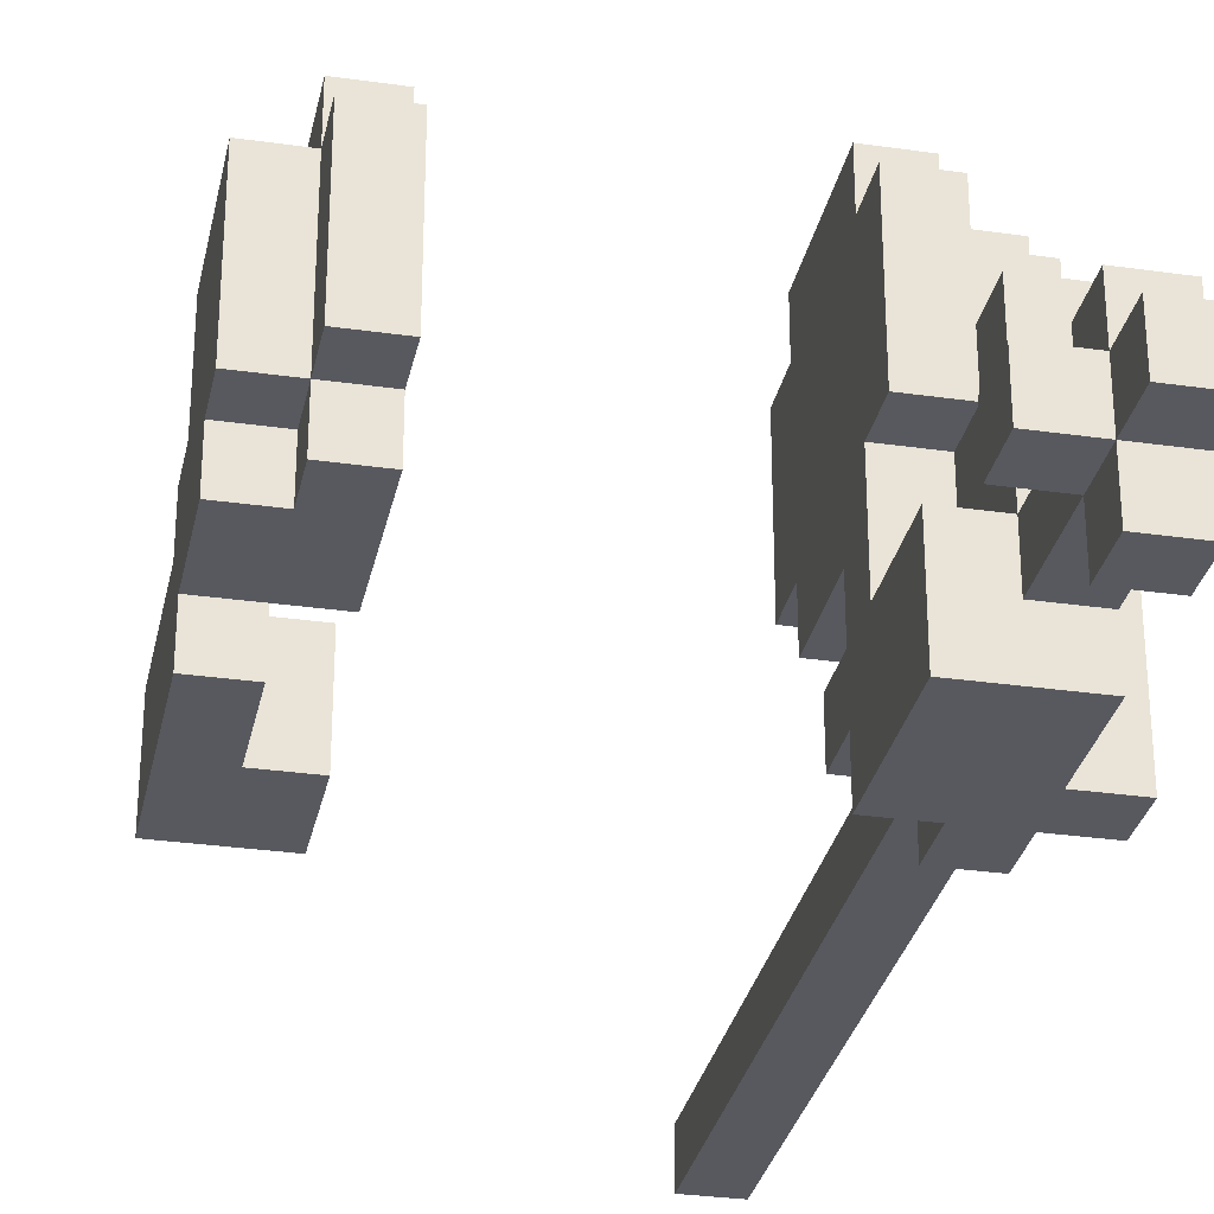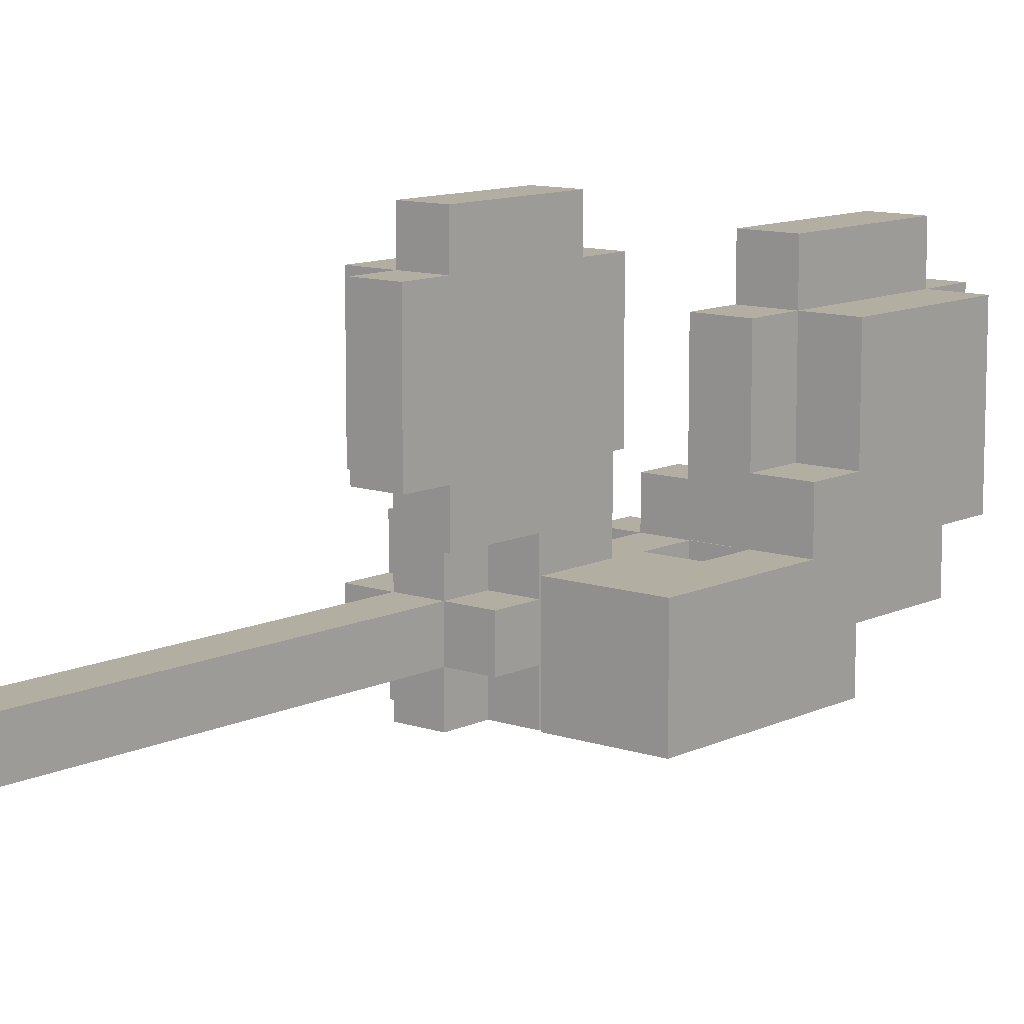
<metadata>
{"format":"obj","ext":"obj","renderer":"f3d","projection":"perspective","resolution":1024,"background":"white","views":[{"elev":-30.4,"azim":168.3,"up":"+Y"},{"elev":10.8,"azim":40.1,"up":"+Y"}]}
</metadata>
<code>
o
v -0.5 0.6 0.6
v -0.5 0.6 0.5
v -0.5 0.7 0.7
v -0.5 0.7 0.6
v -0.5 0.7 0.1
v -0.5 0.7 0
v -0.5 0.8 0.7
v -0.5 0.8 0.6
v -0.5 0.8 0.1
v -0.5 0.8 0
v -0.5 0.9 0.6
v -0.5 0.9 0.5
v -0.4 0.6 0.7
v -0.4 0.6 0.6
v -0.4 0.6 0.5
v -0.4 0.6 0.3
v -0.4 0.6 0.1
v -0.4 0.6 0
v -0.4 0.7 1.9
v -0.4 0.7 1.8
v -0.4 0.7 1.7
v -0.4 0.7 1.6
v -0.4 0.7 1.5
v -0.4 0.7 1.4
v -0.4 0.7 1.3
v -0.4 0.7 1.2
v -0.4 0.7 1.1
v -0.4 0.7 1
v -0.4 0.7 0.9
v -0.4 0.7 0.8
v -0.4 0.7 0.7
v -0.4 0.7 0.6
v -0.4 0.7 0.3
v -0.4 0.7 0.1
v -0.4 0.7 0
v -0.4 0.7 -0.1
v -0.4 0.8 1.9
v -0.4 0.8 1.8
v -0.4 0.8 1.7
v -0.4 0.8 1.6
v -0.4 0.8 1.5
v -0.4 0.8 1.4
v -0.4 0.8 1.3
v -0.4 0.8 1.2
v -0.4 0.8 1.1
v -0.4 0.8 1
v -0.4 0.8 0.9
v -0.4 0.8 0.8
v -0.4 0.8 0.7
v -0.4 0.8 0.6
v -0.4 0.8 0.5
v -0.4 0.8 0.3
v -0.4 0.8 0.1
v -0.4 0.8 0
v -0.4 0.8 -0.1
v -0.4 0.9 0.7
v -0.4 0.9 0.6
v -0.4 0.9 0.5
v -0.4 0.9 0.1
v -0.4 0.9 0
v -0.4 1 0.8
v -0.4 1 0.7
v -0.4 1.1 0.4
v -0.4 1.1 0.3
v -0.4 1.2 0.5
v -0.4 1.2 0.4
v -0.4 1.3 0.8
v -0.4 1.3 0.5
v -0.3 0.7 0.7
v -0.3 0.7 0.5
v -0.3 0.7 0.1
v -0.3 0.7 0
v -0.3 0.8 0.7
v -0.3 0.8 0.6
v -0.3 0.8 0.5
v -0.3 0.8 0.1
v -0.3 0.8 0
v -0.3 0.9 0.8
v -0.3 0.9 0.7
v -0.3 0.9 0.6
v -0.3 0.9 0.5
v -0.3 1 0.9
v -0.3 1 0.8
v -0.3 1 0.7
v -0.3 1.2 0.5
v -0.3 1.2 0.4
v -0.3 1.3 0.9
v -0.3 1.3 0.8
v -0.3 1.3 0.5
v -0.3 1.3 0.4
v -0.3 1.4 0.8
v -0.3 1.4 0.5
v 0.3 0.8 1.2
v 0.3 0.8 1.1
v 0.3 0.8 1
v 0.3 0.9 0.8
v 0.3 0.9 0.5
v 0.3 1 1.2
v 0.3 1 1.1
v 0.3 1 1
v 0.3 1 0.9
v 0.3 1 0.8
v 0.3 1 0.5
v 0.3 1 0.4
v 0.3 1.3 0.9
v 0.3 1.3 0.8
v 0.3 1.3 0.5
v 0.3 1.3 0.4
v 0.3 1.4 0.8
v 0.3 1.4 0.5
v 0.4 0.8 1
v 0.4 0.8 0.8
v 0.4 0.9 0.8
v 0.4 1 1
v 0.4 1 0.9
v 0.4 1 0.8
v -0.4 0.7 0.7
v -0.4 0.7 0.5
v -0.4 0.7 0.1
v -0.4 0.7 0
v -0.4 0.8 0.7
v -0.4 0.8 0.6
v -0.4 0.8 0.5
v -0.4 0.8 0.1
v -0.4 0.8 0
v -0.4 0.9 0.6
v -0.4 0.9 0.5
v -0.3 0.6 0.7
v -0.3 0.6 0.6
v -0.3 0.6 0.1
v -0.3 0.6 0
v -0.3 0.7 1.9
v -0.3 0.7 1.8
v -0.3 0.7 1.7
v -0.3 0.7 1.6
v -0.3 0.7 1.5
v -0.3 0.7 1.4
v -0.3 0.7 1.3
v -0.3 0.7 1.2
v -0.3 0.7 1.1
v -0.3 0.7 1
v -0.3 0.7 0.9
v -0.3 0.7 0.8
v -0.3 0.7 0.7
v -0.3 0.7 0.6
v -0.3 0.7 0.3
v -0.3 0.7 0.1
v -0.3 0.7 0
v -0.3 0.7 -0.1
v -0.3 0.8 1.9
v -0.3 0.8 1.8
v -0.3 0.8 1.7
v -0.3 0.8 1.6
v -0.3 0.8 1.5
v -0.3 0.8 1.4
v -0.3 0.8 1.3
v -0.3 0.8 1.2
v -0.3 0.8 1.1
v -0.3 0.8 1
v -0.3 0.8 0.9
v -0.3 0.8 0.8
v -0.3 0.8 0.7
v -0.3 0.8 0.6
v -0.3 0.8 0.5
v -0.3 0.8 0.3
v -0.3 0.8 0.1
v -0.3 0.8 0
v -0.3 0.8 -0.1
v -0.3 0.9 0.7
v -0.3 0.9 0.6
v -0.3 0.9 0.5
v -0.3 0.9 0.1
v -0.3 0.9 0
v -0.3 1 0.5
v -0.3 1 0.4
v -0.3 1.1 0.4
v -0.3 1.1 0.3
v -0.2 0.6 0.6
v -0.2 0.6 0.5
v -0.2 0.6 0.3
v -0.2 0.7 0.7
v -0.2 0.7 0.6
v -0.2 0.7 0.5
v -0.2 0.7 0.3
v -0.2 0.7 0.1
v -0.2 0.7 0
v -0.2 0.8 0.7
v -0.2 0.8 0.6
v -0.2 0.8 0.5
v -0.2 0.8 0.3
v -0.2 0.8 0.1
v -0.2 0.8 0
v -0.2 0.9 0.8
v -0.2 0.9 0.6
v -0.2 0.9 0.5
v -0.2 1 0.9
v -0.2 1 0.8
v -0.2 1 0.5
v -0.2 1 0.4
v -0.2 1.3 0.9
v -0.2 1.3 0.8
v -0.2 1.3 0.5
v -0.2 1.3 0.4
v -0.2 1.4 0.8
v -0.2 1.4 0.5
v 0.4 0.9 0.6
v 0.4 0.9 0.5
v 0.4 1 0.6
v 0.4 1 0.5
v 0.4 1 0.4
v 0.4 1.1 0.9
v 0.4 1.1 0.8
v 0.4 1.3 0.9
v 0.4 1.3 0.8
v 0.4 1.3 0.5
v 0.4 1.3 0.4
v 0.4 1.4 0.8
v 0.4 1.4 0.5
v 0.5 0.8 1.2
v 0.5 0.8 1
v 0.5 0.8 0.8
v 0.5 0.9 0.8
v 0.5 0.9 0.6
v 0.5 1 1.2
v 0.5 1 1
v 0.5 1 0.9
v 0.5 1 0.6
v 0.5 1 0.5
v 0.5 1.1 0.9
v 0.5 1.1 0.8
v 0.5 1.3 0.8
v 0.5 1.3 0.5
v -0.4 0.7 1.9
v -0.4 0.8 1.9
v -0.3 0.7 1.9
v -0.3 0.8 1.9
v 0.3 0.8 1.2
v 0.3 1 1.2
v 0.5 0.8 1.2
v 0.5 1 1.2
v -0.3 1 0.9
v -0.3 1.3 0.9
v -0.2 1 0.9
v -0.2 1.3 0.9
v 0.3 1 0.9
v 0.3 1.3 0.9
v 0.4 1 0.9
v 0.4 1.1 0.9
v 0.4 1.3 0.9
v 0.5 1 0.9
v 0.5 1.1 0.9
v -0.4 1 0.8
v -0.4 1.3 0.8
v -0.3 0.9 0.8
v -0.3 1 0.8
v -0.3 1.3 0.8
v -0.3 1.4 0.8
v -0.2 0.9 0.8
v -0.2 1 0.8
v -0.2 1.3 0.8
v -0.2 1.4 0.8
v 0.3 0.9 0.8
v 0.3 1 0.8
v 0.3 1.3 0.8
v 0.3 1.4 0.8
v 0.4 0.9 0.8
v 0.4 1 0.8
v 0.4 1.1 0.8
v 0.4 1.3 0.8
v 0.4 1.4 0.8
v 0.5 1.1 0.8
v 0.5 1.3 0.8
v -0.5 0.7 0.7
v -0.5 0.8 0.7
v -0.4 0.6 0.7
v -0.4 0.7 0.7
v -0.4 0.8 0.7
v -0.4 0.9 0.7
v -0.4 1 0.7
v -0.3 0.6 0.7
v -0.3 0.7 0.7
v -0.3 0.8 0.7
v -0.3 0.9 0.7
v -0.3 1 0.7
v -0.2 0.7 0.7
v -0.2 0.8 0.7
v -0.5 0.6 0.6
v -0.5 0.7 0.6
v -0.5 0.8 0.6
v -0.5 0.9 0.6
v -0.4 0.6 0.6
v -0.4 0.7 0.6
v -0.4 0.8 0.6
v -0.4 0.9 0.6
v -0.3 0.6 0.6
v -0.3 0.7 0.6
v -0.3 0.8 0.6
v -0.3 0.9 0.6
v -0.2 0.6 0.6
v -0.2 0.7 0.6
v -0.2 0.8 0.6
v -0.2 0.9 0.6
v -0.4 0.7 0.5
v -0.4 0.8 0.5
v -0.4 0.9 0.5
v -0.3 0.7 0.5
v -0.3 0.8 0.5
v -0.3 0.9 0.5
v -0.5 0.7 0.1
v -0.5 0.8 0.1
v -0.4 0.6 0.1
v -0.4 0.7 0.1
v -0.4 0.8 0.1
v -0.4 0.9 0.1
v -0.3 0.6 0.1
v -0.3 0.7 0.1
v -0.3 0.8 0.1
v -0.3 0.9 0.1
v -0.2 0.7 0.1
v -0.2 0.8 0.1
v -0.4 0.7 0
v -0.4 0.8 0
v -0.3 0.7 0
v -0.3 0.8 0
v 0.3 0.8 1
v 0.3 1 1
v 0.4 0.8 1
v 0.4 1 1
v 0.4 0.8 0.8
v 0.4 0.9 0.8
v 0.5 0.8 0.8
v 0.5 0.9 0.8
v -0.4 0.7 0.7
v -0.4 0.8 0.7
v -0.3 0.7 0.7
v -0.3 0.8 0.7
v -0.4 0.8 0.6
v -0.4 0.9 0.6
v -0.3 0.8 0.6
v -0.3 0.9 0.6
v 0.4 0.9 0.6
v 0.4 1 0.6
v 0.5 0.9 0.6
v 0.5 1 0.6
v -0.5 0.6 0.5
v -0.5 0.9 0.5
v -0.4 0.6 0.5
v -0.4 0.8 0.5
v -0.4 0.9 0.5
v -0.4 1.2 0.5
v -0.4 1.3 0.5
v -0.3 0.8 0.5
v -0.3 0.9 0.5
v -0.3 1 0.5
v -0.3 1.2 0.5
v -0.3 1.3 0.5
v -0.3 1.4 0.5
v -0.2 0.8 0.5
v -0.2 0.9 0.5
v -0.2 1 0.5
v -0.2 1.3 0.5
v -0.2 1.4 0.5
v 0.3 0.9 0.5
v 0.3 1 0.5
v 0.3 1.3 0.5
v 0.3 1.4 0.5
v 0.4 0.9 0.5
v 0.4 1 0.5
v 0.4 1.3 0.5
v 0.4 1.4 0.5
v 0.5 1 0.5
v 0.5 1.3 0.5
v -0.4 1.1 0.4
v -0.4 1.2 0.4
v -0.3 1 0.4
v -0.3 1.1 0.4
v -0.3 1.2 0.4
v -0.3 1.3 0.4
v -0.2 1 0.4
v -0.2 1.3 0.4
v 0.3 1 0.4
v 0.3 1.3 0.4
v 0.4 1 0.4
v 0.4 1.3 0.4
v -0.4 0.6 0.3
v -0.4 0.7 0.3
v -0.4 0.8 0.3
v -0.4 1.1 0.3
v -0.3 0.7 0.3
v -0.3 0.8 0.3
v -0.3 1.1 0.3
v -0.2 0.6 0.3
v -0.2 0.7 0.3
v -0.2 0.8 0.3
v -0.4 0.7 0.1
v -0.4 0.8 0.1
v -0.3 0.7 0.1
v -0.3 0.8 0.1
v -0.5 0.7 0
v -0.5 0.8 0
v -0.4 0.6 0
v -0.4 0.7 0
v -0.4 0.8 0
v -0.4 0.9 0
v -0.3 0.6 0
v -0.3 0.7 0
v -0.3 0.8 0
v -0.3 0.9 0
v -0.2 0.7 0
v -0.2 0.8 0
v -0.4 0.7 -0.1
v -0.4 0.8 -0.1
v -0.3 0.7 -0.1
v -0.3 0.8 -0.1
v -0.4 0.6 0.7
v -0.3 0.6 0.7
v -0.5 0.6 0.6
v -0.4 0.6 0.6
v -0.3 0.6 0.6
v -0.2 0.6 0.6
v -0.5 0.6 0.5
v -0.4 0.6 0.5
v -0.2 0.6 0.5
v -0.4 0.6 0.3
v -0.2 0.6 0.3
v -0.4 0.6 0.1
v -0.3 0.6 0.1
v -0.4 0.6 0
v -0.3 0.6 0
v -0.4 0.7 1.9
v -0.3 0.7 1.9
v -0.4 0.7 1.8
v -0.3 0.7 1.8
v -0.4 0.7 1.7
v -0.3 0.7 1.7
v -0.4 0.7 1.6
v -0.3 0.7 1.6
v -0.4 0.7 1.5
v -0.3 0.7 1.5
v -0.4 0.7 1.4
v -0.3 0.7 1.4
v -0.4 0.7 1.3
v -0.3 0.7 1.3
v -0.4 0.7 1.2
v -0.3 0.7 1.2
v -0.4 0.7 1.1
v -0.3 0.7 1.1
v -0.4 0.7 1
v -0.3 0.7 1
v -0.4 0.7 0.9
v -0.3 0.7 0.9
v -0.4 0.7 0.8
v -0.3 0.7 0.8
v -0.5 0.7 0.7
v -0.4 0.7 0.7
v -0.3 0.7 0.7
v -0.2 0.7 0.7
v -0.5 0.7 0.6
v -0.4 0.7 0.6
v -0.3 0.7 0.6
v -0.2 0.7 0.6
v -0.4 0.7 0.3
v -0.3 0.7 0.3
v -0.5 0.7 0.1
v -0.4 0.7 0.1
v -0.3 0.7 0.1
v -0.2 0.7 0.1
v -0.5 0.7 0
v -0.4 0.7 0
v -0.3 0.7 0
v -0.2 0.7 0
v -0.4 0.7 -0.1
v -0.3 0.7 -0.1
v 0.3 0.8 1.2
v 0.5 0.8 1.2
v 0.3 0.8 1.1
v 0.4 0.8 1.1
v 0.3 0.8 1
v 0.4 0.8 1
v 0.5 0.8 1
v 0.4 0.8 0.8
v 0.5 0.8 0.8
v -0.4 0.8 0.7
v -0.3 0.8 0.7
v -0.4 0.8 0.6
v -0.3 0.8 0.6
v -0.4 0.8 0.1
v -0.3 0.8 0.1
v -0.4 0.8 0
v -0.3 0.8 0
v -0.3 0.9 0.8
v -0.2 0.9 0.8
v 0.3 0.9 0.8
v 0.4 0.9 0.8
v 0.5 0.9 0.8
v -0.3 0.9 0.7
v -0.4 0.9 0.6
v -0.3 0.9 0.6
v -0.2 0.9 0.6
v 0.4 0.9 0.6
v 0.5 0.9 0.6
v -0.4 0.9 0.5
v -0.3 0.9 0.5
v 0.3 0.9 0.5
v 0.4 0.9 0.5
v -0.3 1 0.9
v -0.2 1 0.9
v 0.3 1 0.9
v 0.4 1 0.9
v -0.4 1 0.8
v -0.3 1 0.8
v -0.2 1 0.8
v 0.3 1 0.8
v 0.4 1 0.8
v -0.4 1 0.7
v -0.3 1 0.7
v 0.4 1 0.6
v 0.5 1 0.6
v -0.3 1 0.5
v -0.2 1 0.5
v 0.3 1 0.5
v 0.4 1 0.5
v 0.5 1 0.5
v -0.3 1 0.4
v -0.2 1 0.4
v 0.3 1 0.4
v 0.4 1 0.4
v -0.4 0.7 0.7
v -0.3 0.7 0.7
v -0.4 0.7 0.5
v -0.3 0.7 0.5
v -0.4 0.7 0.1
v -0.3 0.7 0.1
v -0.4 0.7 0
v -0.3 0.7 0
v -0.4 0.8 1.9
v -0.3 0.8 1.9
v -0.4 0.8 1.8
v -0.3 0.8 1.8
v -0.4 0.8 1.7
v -0.3 0.8 1.7
v -0.4 0.8 1.6
v -0.3 0.8 1.6
v -0.4 0.8 1.5
v -0.3 0.8 1.5
v -0.4 0.8 1.4
v -0.3 0.8 1.4
v -0.4 0.8 1.3
v -0.3 0.8 1.3
v -0.4 0.8 1.2
v -0.3 0.8 1.2
v -0.4 0.8 1.1
v -0.3 0.8 1.1
v -0.4 0.8 1
v -0.3 0.8 1
v -0.4 0.8 0.9
v -0.3 0.8 0.9
v -0.4 0.8 0.8
v -0.3 0.8 0.8
v -0.5 0.8 0.7
v -0.4 0.8 0.7
v -0.3 0.8 0.7
v -0.2 0.8 0.7
v -0.5 0.8 0.6
v -0.4 0.8 0.6
v -0.3 0.8 0.6
v -0.2 0.8 0.6
v -0.3 0.8 0.5
v -0.2 0.8 0.5
v -0.4 0.8 0.3
v -0.3 0.8 0.3
v -0.2 0.8 0.3
v -0.5 0.8 0.1
v -0.4 0.8 0.1
v -0.3 0.8 0.1
v -0.2 0.8 0.1
v -0.5 0.8 0
v -0.4 0.8 0
v -0.3 0.8 0
v -0.2 0.8 0
v -0.4 0.8 -0.1
v -0.3 0.8 -0.1
v -0.5 0.9 0.6
v -0.4 0.9 0.6
v -0.5 0.9 0.5
v -0.4 0.9 0.5
v -0.4 0.9 0.1
v -0.3 0.9 0.1
v -0.4 0.9 0
v -0.3 0.9 0
v 0.3 1 1.2
v 0.5 1 1.2
v 0.3 1 1.1
v 0.4 1 1.1
v 0.3 1 1
v 0.4 1 1
v 0.5 1 1
v 0.4 1 0.9
v 0.5 1 0.9
v 0.4 1.1 0.9
v 0.5 1.1 0.9
v 0.4 1.1 0.8
v 0.5 1.1 0.8
v -0.4 1.1 0.4
v -0.3 1.1 0.4
v -0.4 1.1 0.3
v -0.3 1.1 0.3
v -0.4 1.2 0.5
v -0.3 1.2 0.5
v -0.4 1.2 0.4
v -0.3 1.2 0.4
v -0.3 1.3 0.9
v -0.2 1.3 0.9
v 0.3 1.3 0.9
v 0.4 1.3 0.9
v -0.4 1.3 0.8
v -0.3 1.3 0.8
v -0.2 1.3 0.8
v 0.3 1.3 0.8
v 0.4 1.3 0.8
v 0.5 1.3 0.8
v -0.4 1.3 0.5
v -0.3 1.3 0.5
v -0.2 1.3 0.5
v 0.3 1.3 0.5
v 0.4 1.3 0.5
v 0.5 1.3 0.5
v -0.3 1.3 0.4
v -0.2 1.3 0.4
v 0.3 1.3 0.4
v 0.4 1.3 0.4
v -0.3 1.4 0.8
v -0.2 1.4 0.8
v 0.3 1.4 0.8
v 0.4 1.4 0.8
v -0.3 1.4 0.5
v -0.2 1.4 0.5
v 0.3 1.4 0.5
v 0.4 1.4 0.5
f 4 2 1
f 7 4 3
f 8 2 4
f 8 4 7
f 9 6 5
f 10 6 9
f 11 2 8
f 12 2 11
f 31 14 13
f 32 14 31
f 33 16 15
f 34 18 17
f 35 18 34
f 37 20 19
f 38 21 20
f 38 20 37
f 39 22 21
f 39 21 38
f 40 23 22
f 40 22 39
f 41 24 23
f 41 23 40
f 42 25 24
f 42 24 41
f 43 26 25
f 43 25 42
f 44 27 26
f 44 26 43
f 45 28 27
f 45 27 44
f 46 29 28
f 46 28 45
f 47 30 29
f 47 29 46
f 48 31 30
f 48 30 47
f 49 31 48
f 51 33 15
f 52 34 33
f 52 33 51
f 53 34 52
f 54 36 35
f 55 36 54
f 56 50 49
f 57 50 56
f 58 52 51
f 59 54 53
f 60 54 59
f 62 58 57
f 62 57 56
f 63 52 58
f 63 62 61
f 63 58 62
f 64 52 63
f 65 63 61
f 66 63 65
f 67 65 61
f 68 65 67
f 73 70 69
f 74 70 73
f 75 70 74
f 76 72 71
f 77 72 76
f 80 75 74
f 81 75 80
f 83 79 78
f 84 79 83
f 87 83 82
f 88 83 87
f 89 86 85
f 90 86 89
f 91 89 88
f 92 89 91
f 98 94 93
f 99 95 94
f 99 94 98
f 100 95 99
f 102 97 96
f 103 97 102
f 105 102 101
f 106 103 102
f 106 102 105
f 107 104 103
f 107 103 106
f 108 104 107
f 109 107 106
f 110 107 109
f 113 112 111
f 114 113 111
f 115 113 114
f 116 113 115
f 117 118 121
f 121 118 122
f 122 118 123
f 119 120 124
f 124 120 125
f 122 123 126
f 126 123 127
f 128 129 144
f 144 129 145
f 130 131 147
f 147 131 148
f 132 133 150
f 133 134 151
f 150 133 151
f 134 135 152
f 151 134 152
f 135 136 153
f 152 135 153
f 136 137 154
f 153 136 154
f 137 138 155
f 154 137 155
f 138 139 156
f 155 138 156
f 139 140 157
f 156 139 157
f 140 141 158
f 157 140 158
f 141 142 159
f 158 141 159
f 142 143 160
f 159 142 160
f 143 144 161
f 160 143 161
f 161 144 162
f 146 147 165
f 165 147 166
f 148 149 167
f 167 149 168
f 162 163 169
f 169 163 170
f 164 165 171
f 166 167 172
f 172 167 173
f 171 165 174
f 174 165 175
f 175 165 176
f 176 165 177
f 178 179 182
f 179 180 183
f 182 179 183
f 183 180 184
f 181 182 187
f 182 183 187
f 187 183 188
f 183 184 189
f 188 183 189
f 189 184 190
f 185 186 191
f 191 186 192
f 188 189 194
f 194 189 195
f 193 194 197
f 194 195 197
f 197 195 198
f 196 197 200
f 197 198 201
f 200 197 201
f 198 199 202
f 201 198 202
f 202 199 203
f 201 202 204
f 204 202 205
f 206 207 208
f 208 207 209
f 211 212 213
f 213 212 214
f 209 210 215
f 215 210 216
f 214 215 217
f 217 215 218
f 220 221 222
f 219 220 224
f 222 223 225
f 224 220 225
f 220 222 225
f 225 223 226
f 226 223 227
f 227 228 229
f 226 227 229
f 229 228 230
f 230 228 231
f 231 228 232
f 235 234 233
f 236 234 235
f 239 238 237
f 240 238 239
f 243 242 241
f 244 242 243
f 247 246 245
f 248 246 247
f 249 246 248
f 250 248 247
f 251 248 250
f 255 253 252
f 256 253 255
f 258 255 254
f 259 255 258
f 260 257 256
f 261 257 260
f 266 263 262
f 267 263 266
f 269 265 264
f 270 265 269
f 271 269 268
f 272 269 271
f 276 274 273
f 277 274 276
f 280 276 275
f 281 276 280
f 282 278 277
f 283 279 278
f 283 278 282
f 284 279 283
f 285 282 281
f 286 282 285
f 291 288 287
f 292 288 291
f 293 290 289
f 294 290 293
f 299 296 295
f 300 296 299
f 301 298 297
f 302 298 301
f 306 304 303
f 307 305 304
f 307 304 306
f 308 305 307
f 312 310 309
f 313 310 312
f 315 312 311
f 316 312 315
f 317 314 313
f 318 314 317
f 319 317 316
f 320 317 319
f 323 322 321
f 324 322 323
f 325 326 327
f 327 326 328
f 329 330 331
f 331 330 332
f 333 334 335
f 335 334 336
f 337 338 339
f 339 338 340
f 341 342 343
f 343 342 344
f 345 346 347
f 347 346 348
f 348 346 349
f 350 351 355
f 355 351 356
f 352 353 358
f 353 354 359
f 358 353 359
f 359 354 360
f 356 357 361
f 361 357 362
f 363 364 367
f 367 364 368
f 365 366 369
f 369 366 370
f 368 369 371
f 371 369 372
f 373 374 376
f 376 374 377
f 375 376 379
f 377 378 379
f 376 377 379
f 379 378 380
f 381 382 383
f 383 382 384
f 385 386 389
f 387 388 390
f 390 388 391
f 385 389 392
f 389 390 393
f 392 389 393
f 393 390 394
f 395 396 397
f 397 396 398
f 399 400 402
f 402 400 403
f 401 402 405
f 405 402 406
f 403 404 407
f 407 404 408
f 406 407 409
f 409 407 410
f 411 412 413
f 413 412 414
f 418 416 415
f 419 416 418
f 421 418 417
f 421 420 419
f 421 419 418
f 422 420 421
f 423 420 422
f 424 423 422
f 425 423 424
f 428 427 426
f 429 427 428
f 432 431 430
f 433 431 432
f 434 433 432
f 435 433 434
f 436 435 434
f 437 435 436
f 438 437 436
f 439 437 438
f 440 439 438
f 441 439 440
f 442 441 440
f 443 441 442
f 444 443 442
f 445 443 444
f 446 445 444
f 447 445 446
f 448 447 446
f 449 447 448
f 450 449 448
f 451 449 450
f 452 451 450
f 453 451 452
f 455 453 452
f 456 453 455
f 458 455 454
f 459 455 458
f 460 457 456
f 461 457 460
f 465 463 462
f 466 463 465
f 468 465 464
f 469 465 468
f 470 467 466
f 471 467 470
f 472 470 469
f 473 470 472
f 476 475 474
f 477 475 476
f 478 477 476
f 479 475 477
f 479 477 478
f 480 475 479
f 481 480 479
f 482 480 481
f 485 484 483
f 486 484 485
f 489 488 487
f 490 488 489
f 496 492 491
f 498 492 496
f 499 492 498
f 500 495 494
f 500 494 493
f 501 495 500
f 502 498 497
f 503 498 502
f 504 500 493
f 505 500 504
f 511 507 506
f 512 507 511
f 513 509 508
f 514 509 513
f 515 511 510
f 516 511 515
f 522 518 517
f 523 518 522
f 524 520 519
f 525 520 524
f 526 522 521
f 527 522 526
f 528 529 530
f 530 529 531
f 532 533 534
f 534 533 535
f 536 537 538
f 538 537 539
f 538 539 540
f 540 539 541
f 540 541 542
f 542 541 543
f 542 543 544
f 544 543 545
f 544 545 546
f 546 545 547
f 546 547 548
f 548 547 549
f 548 549 550
f 550 549 551
f 550 551 552
f 552 551 553
f 552 553 554
f 554 553 555
f 554 555 556
f 556 555 557
f 556 557 558
f 558 557 559
f 558 559 561
f 561 559 562
f 560 561 564
f 564 561 565
f 562 563 566
f 566 563 567
f 568 569 571
f 571 569 572
f 570 571 574
f 574 571 575
f 573 574 577
f 577 574 578
f 575 576 579
f 579 576 580
f 578 579 581
f 581 579 582
f 583 584 585
f 585 584 586
f 587 588 589
f 589 588 590
f 591 592 593
f 593 592 594
f 593 594 595
f 594 592 596
f 595 594 596
f 596 592 597
f 596 597 598
f 598 597 599
f 600 601 602
f 602 601 603
f 604 605 606
f 606 605 607
f 608 609 610
f 610 609 611
f 612 613 617
f 617 613 618
f 614 615 619
f 619 615 620
f 616 617 622
f 622 617 623
f 620 621 626
f 626 621 627
f 623 624 628
f 628 624 629
f 625 626 630
f 630 626 631
f 632 633 636
f 636 633 637
f 634 635 638
f 638 635 639

</code>
